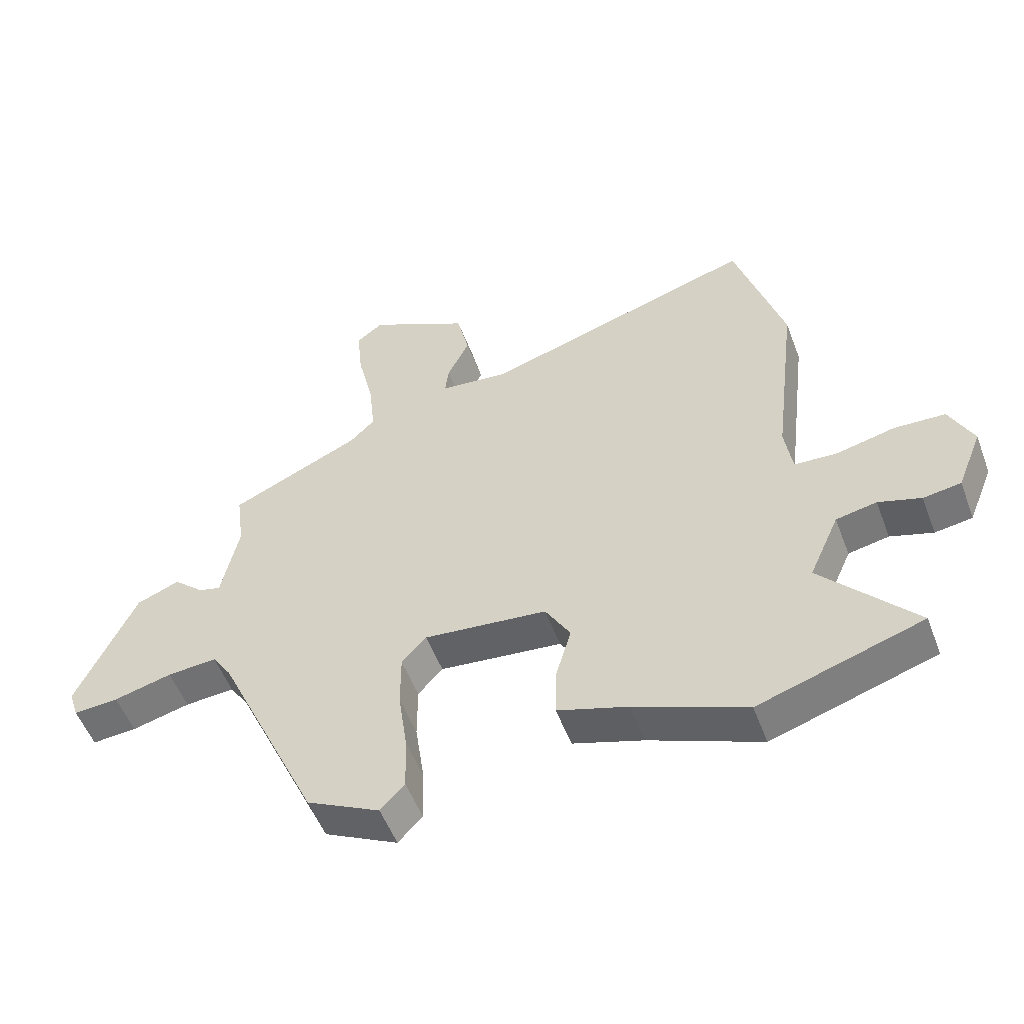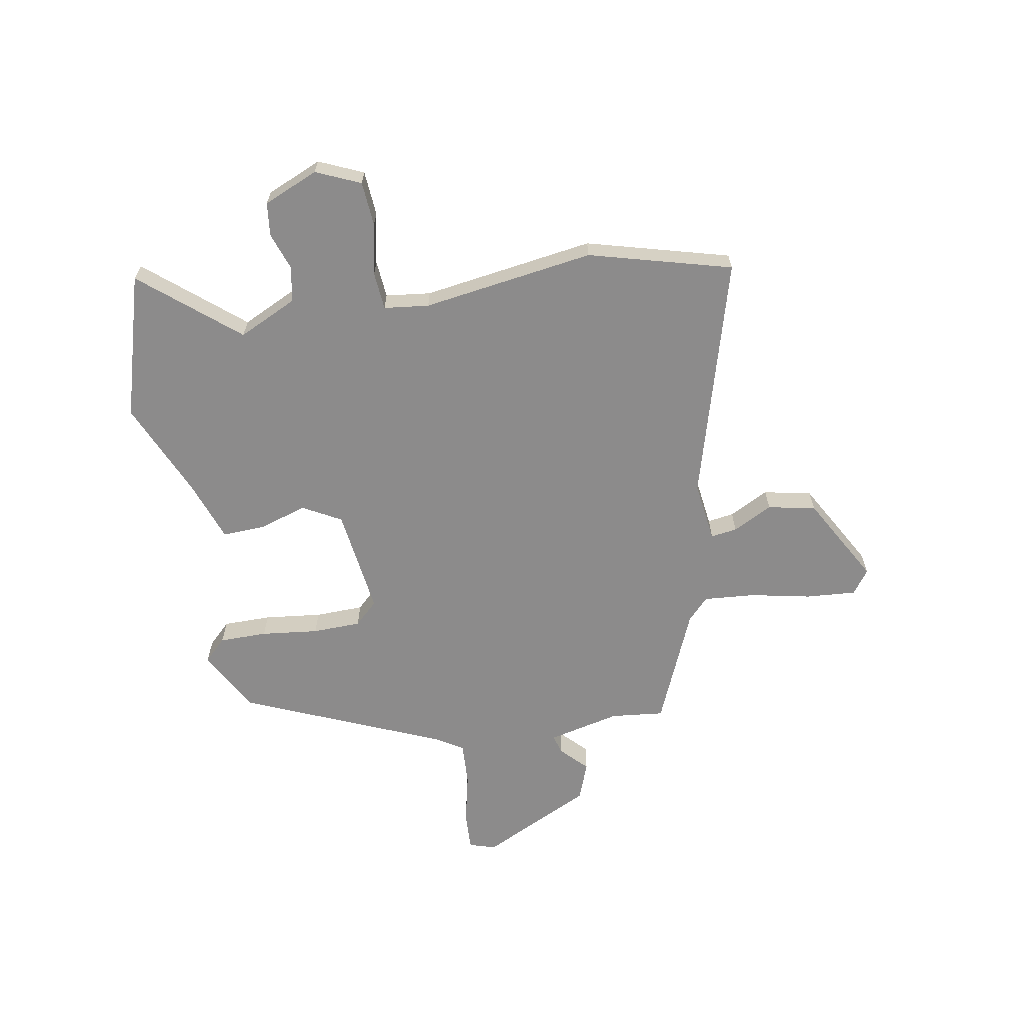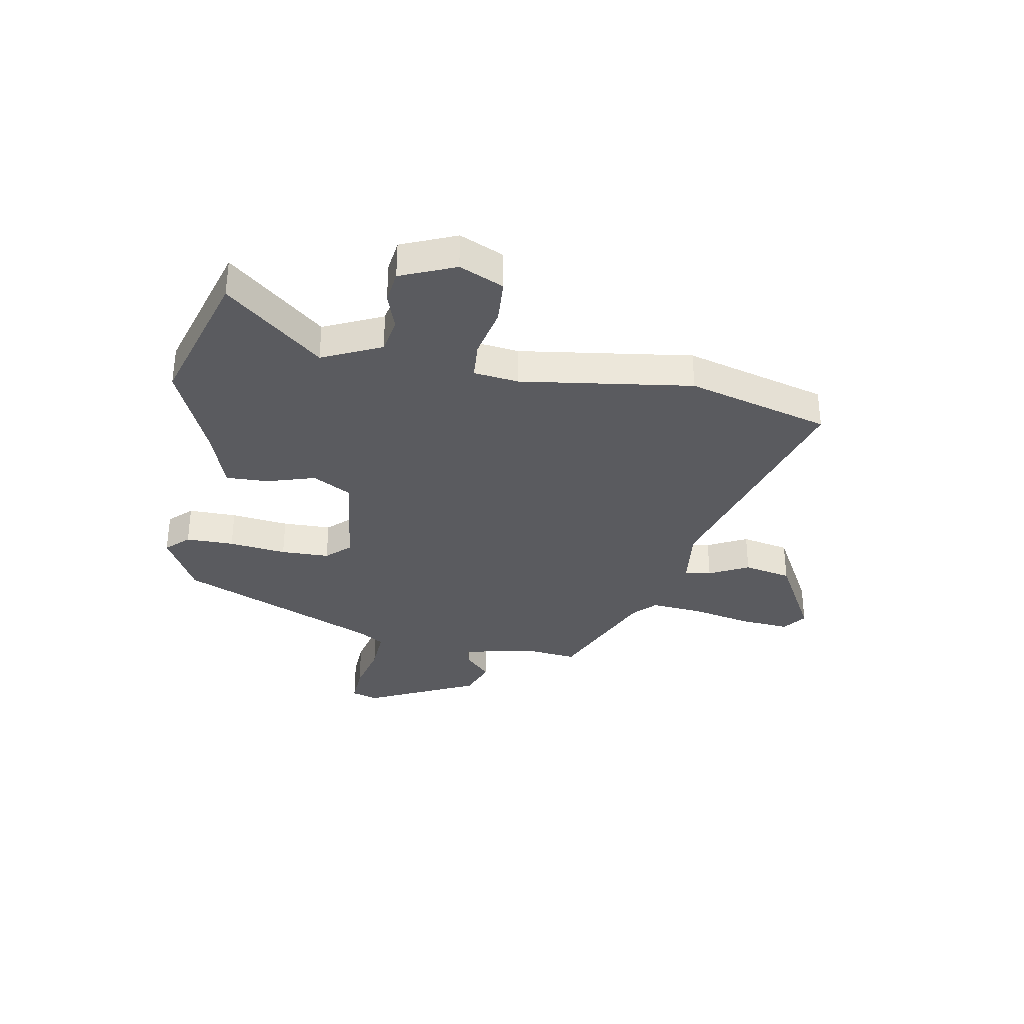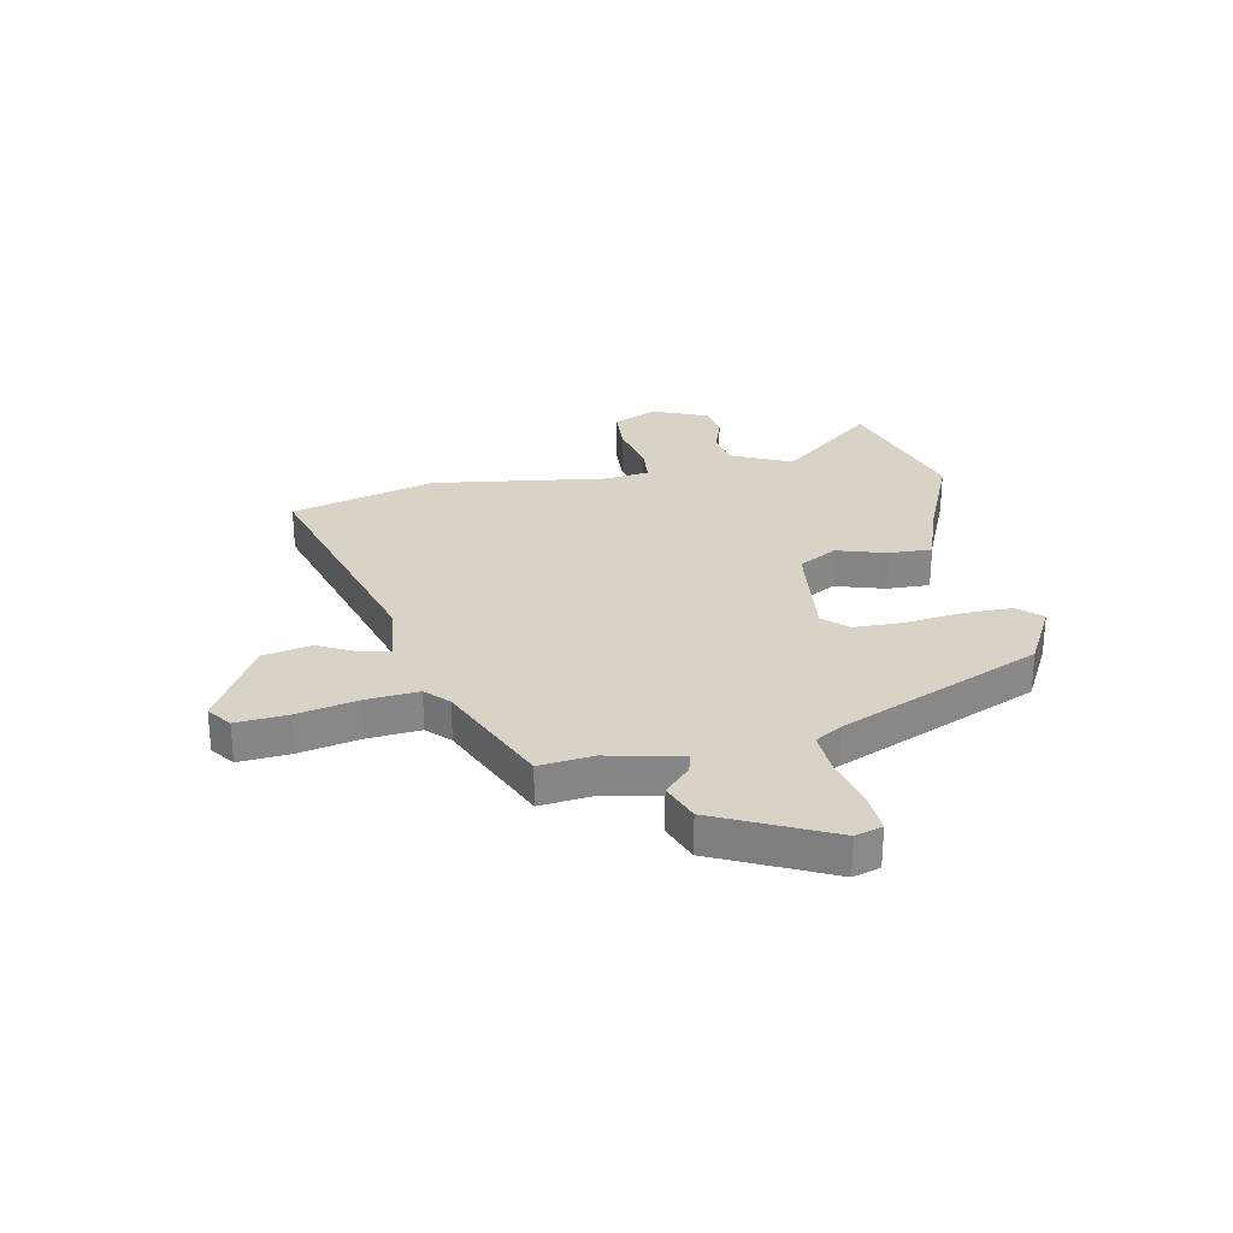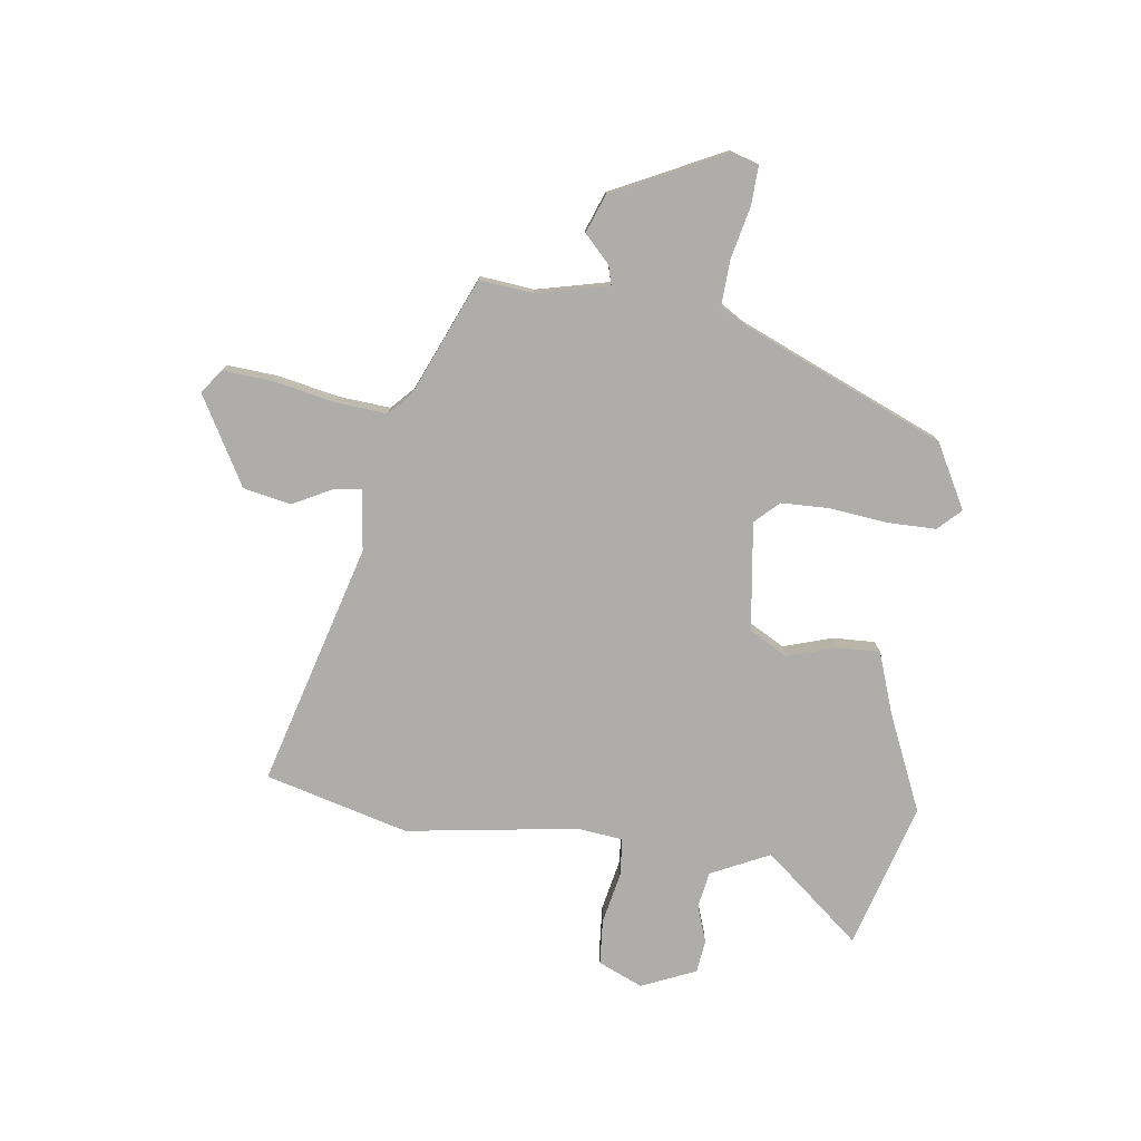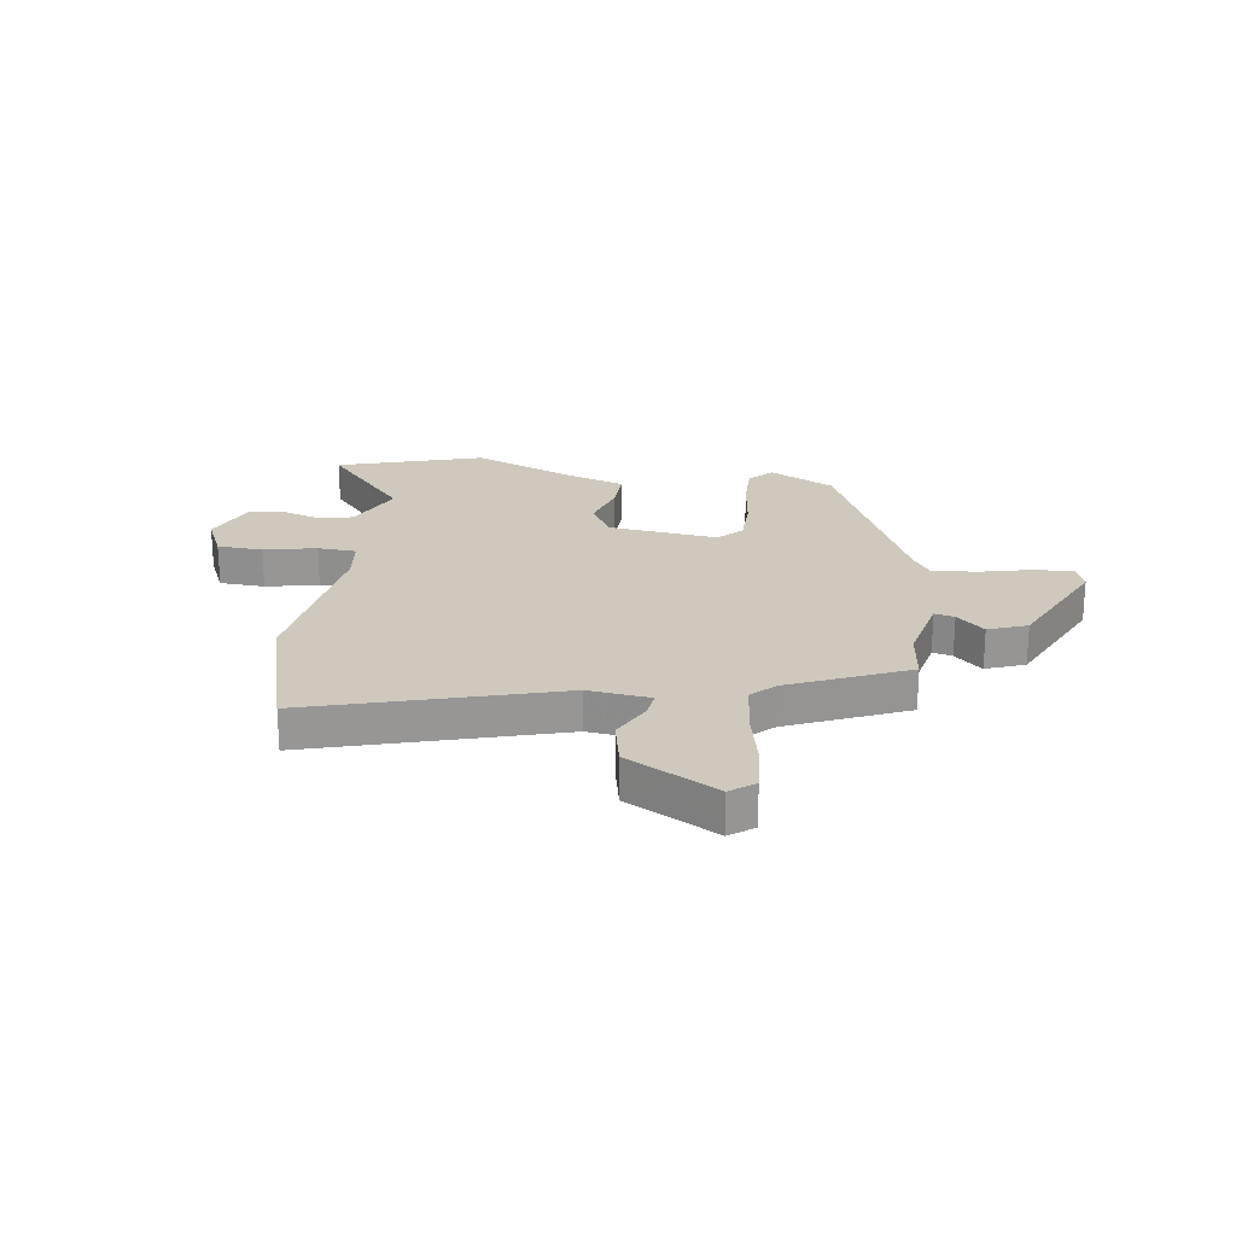
<metadata>
{"format":"obj","ext":"obj","renderer":"f3d","projection":"perspective","resolution":1024,"background":"white","views":[{"elev":-53.5,"azim":-159.5,"up":"+Z"},{"elev":-64.0,"azim":-78.6,"up":"+Y"},{"elev":-33.4,"azim":-99.3,"up":"+Y"},{"elev":27.8,"azim":79.6,"up":"+Y"},{"elev":-77.2,"azim":83.8,"up":"+Y"},{"elev":22.5,"azim":8.8,"up":"+Y"}]}
</metadata>
<code>
v 0.499 0.07 0.369
v 0.486 0.07 0.27
v 0.514 0.07 0.136
v 0.55 0.07 0.145
v 0.6 0.07 0.191
v 0.67 0.07 0.163
v 0.766 0.07 -0.046
v 0.75 0.07 -0.095
v 0.677 0.07 -0.09
v 0.582 0.07 -0.066
v 0.501 0.07 -0.06
v 0.47 0.07 -0.107
v 0.302 0.07 -0.475
v 0.183 0.07 -0.536
v 0.144 0.07 -0.494
v 0.146 0.07 -0.405
v 0.161 0.07 -0.299
v 0.161 0.07 -0.209
v 0.121 0.07 -0.165
v -0.079 0.07 -0.186
v -0.12 0.07 -0.256
v -0.094 0.07 -0.346
v -0.093 0.07 -0.425
v -0.207 0.07 -0.462
v -0.388 0.07 -0.536
v -0.654 0.07 -0.451
v -0.502 0.07 -0.278
v -0.551 0.07 -0.168
v -0.617 0.07 -0.155
v -0.686 0.07 -0.177
v -0.747 0.07 -0.168
v -0.788 0.07 -0.066
v -0.75 0.07 0.015
v -0.667 0.07 0.019
v -0.572 0.07 -0.003
v -0.502 0.07 0.001
v -0.49 0.07 0.084
v -0.529 0.07 0.403
v -0.451 0.07 0.665
v -0.007 0.07 0.528
v 0.106 0.07 0.54
v 0.1 0.07 0.589
v 0.064 0.07 0.663
v 0.084 0.07 0.751
v 0.248 0.07 0.838
v 0.291 0.07 0.805
v 0.282 0.07 0.713
v 0.256 0.07 0.601
v 0.246 0.07 0.506
v 0.286 0.07 0.466
v 0.499 0 0.369
v 0.486 0 0.27
v 0.514 0 0.136
v 0.55 0 0.145
v 0.6 0 0.191
v 0.67 0 0.163
v 0.766 0 -0.046
v 0.75 0 -0.095
v 0.677 0 -0.09
v 0.582 0 -0.066
v 0.501 0 -0.06
v 0.47 0 -0.107
v 0.302 0 -0.475
v 0.183 0 -0.536
v 0.144 0 -0.494
v 0.146 0 -0.405
v 0.161 0 -0.299
v 0.161 0 -0.209
v 0.121 0 -0.165
v -0.079 0 -0.186
v -0.12 0 -0.256
v -0.094 0 -0.346
v -0.093 0 -0.425
v -0.207 0 -0.462
v -0.388 0 -0.536
v -0.654 0 -0.451
v -0.502 0 -0.278
v -0.551 0 -0.168
v -0.617 0 -0.155
v -0.686 0 -0.177
v -0.747 0 -0.168
v -0.788 0 -0.066
v -0.75 0 0.015
v -0.667 0 0.019
v -0.572 0 -0.003
v -0.502 0 0.001
v -0.49 0 0.084
v -0.529 0 0.403
v -0.451 0 0.665
v -0.007 0 0.528
v 0.106 0 0.54
v 0.1 0 0.589
v 0.064 0 0.663
v 0.084 0 0.751
v 0.248 0 0.838
v 0.291 0 0.805
v 0.282 0 0.713
v 0.256 0 0.601
v 0.246 0 0.506
v 0.286 0 0.466
f 45 46 47 48
f 45 48 49
f 42 43 44 45
f 41 42 45 49
f 40 41 49 50
f 37 38 39 40
f 36 37 40 50
f 32 33 34 35
f 32 35 36
f 29 30 31 32
f 28 29 32 36
f 27 28 36 50
f 24 25 26 27
f 21 22 23 24
f 21 24 27
f 20 21 27 50
f 14 15 16 17
f 12 13 14 17
f 11 12 17 18
f 7 8 9 10
f 7 10 11
f 4 5 6 7
f 3 4 7 11
f 2 3 11 18
f 19 20 50 1
f 1 2 18 19
f 98 97 96 95
f 99 98 95
f 95 94 93 92
f 99 95 92 91
f 100 99 91 90
f 90 89 88 87
f 100 90 87 86
f 85 84 83 82
f 86 85 82
f 82 81 80 79
f 86 82 79 78
f 100 86 78 77
f 77 76 75 74
f 74 73 72 71
f 77 74 71
f 100 77 71 70
f 67 66 65 64
f 67 64 63 62
f 68 67 62 61
f 60 59 58 57
f 61 60 57
f 57 56 55 54
f 61 57 54 53
f 68 61 53 52
f 51 100 70 69
f 69 68 52 51
f 1 51 52 2
f 2 52 53 3
f 3 53 54 4
f 4 54 55 5
f 5 55 56 6
f 6 56 57 7
f 7 57 58 8
f 8 58 59 9
f 9 59 60 10
f 10 60 61 11
f 11 61 62 12
f 12 62 63 13
f 13 63 64 14
f 14 64 65 15
f 15 65 66 16
f 16 66 67 17
f 17 67 68 18
f 18 68 69 19
f 19 69 70 20
f 20 70 71 21
f 21 71 72 22
f 22 72 73 23
f 23 73 74 24
f 24 74 75 25
f 25 75 76 26
f 26 76 77 27
f 27 77 78 28
f 28 78 79 29
f 29 79 80 30
f 30 80 81 31
f 31 81 82 32
f 32 82 83 33
f 33 83 84 34
f 34 84 85 35
f 35 85 86 36
f 36 86 87 37
f 37 87 88 38
f 38 88 89 39
f 39 89 90 40
f 40 90 91 41
f 41 91 92 42
f 42 92 93 43
f 43 93 94 44
f 44 94 95 45
f 45 95 96 46
f 46 96 97 47
f 47 97 98 48
f 48 98 99 49
f 49 99 100 50
f 50 100 51 1

</code>
